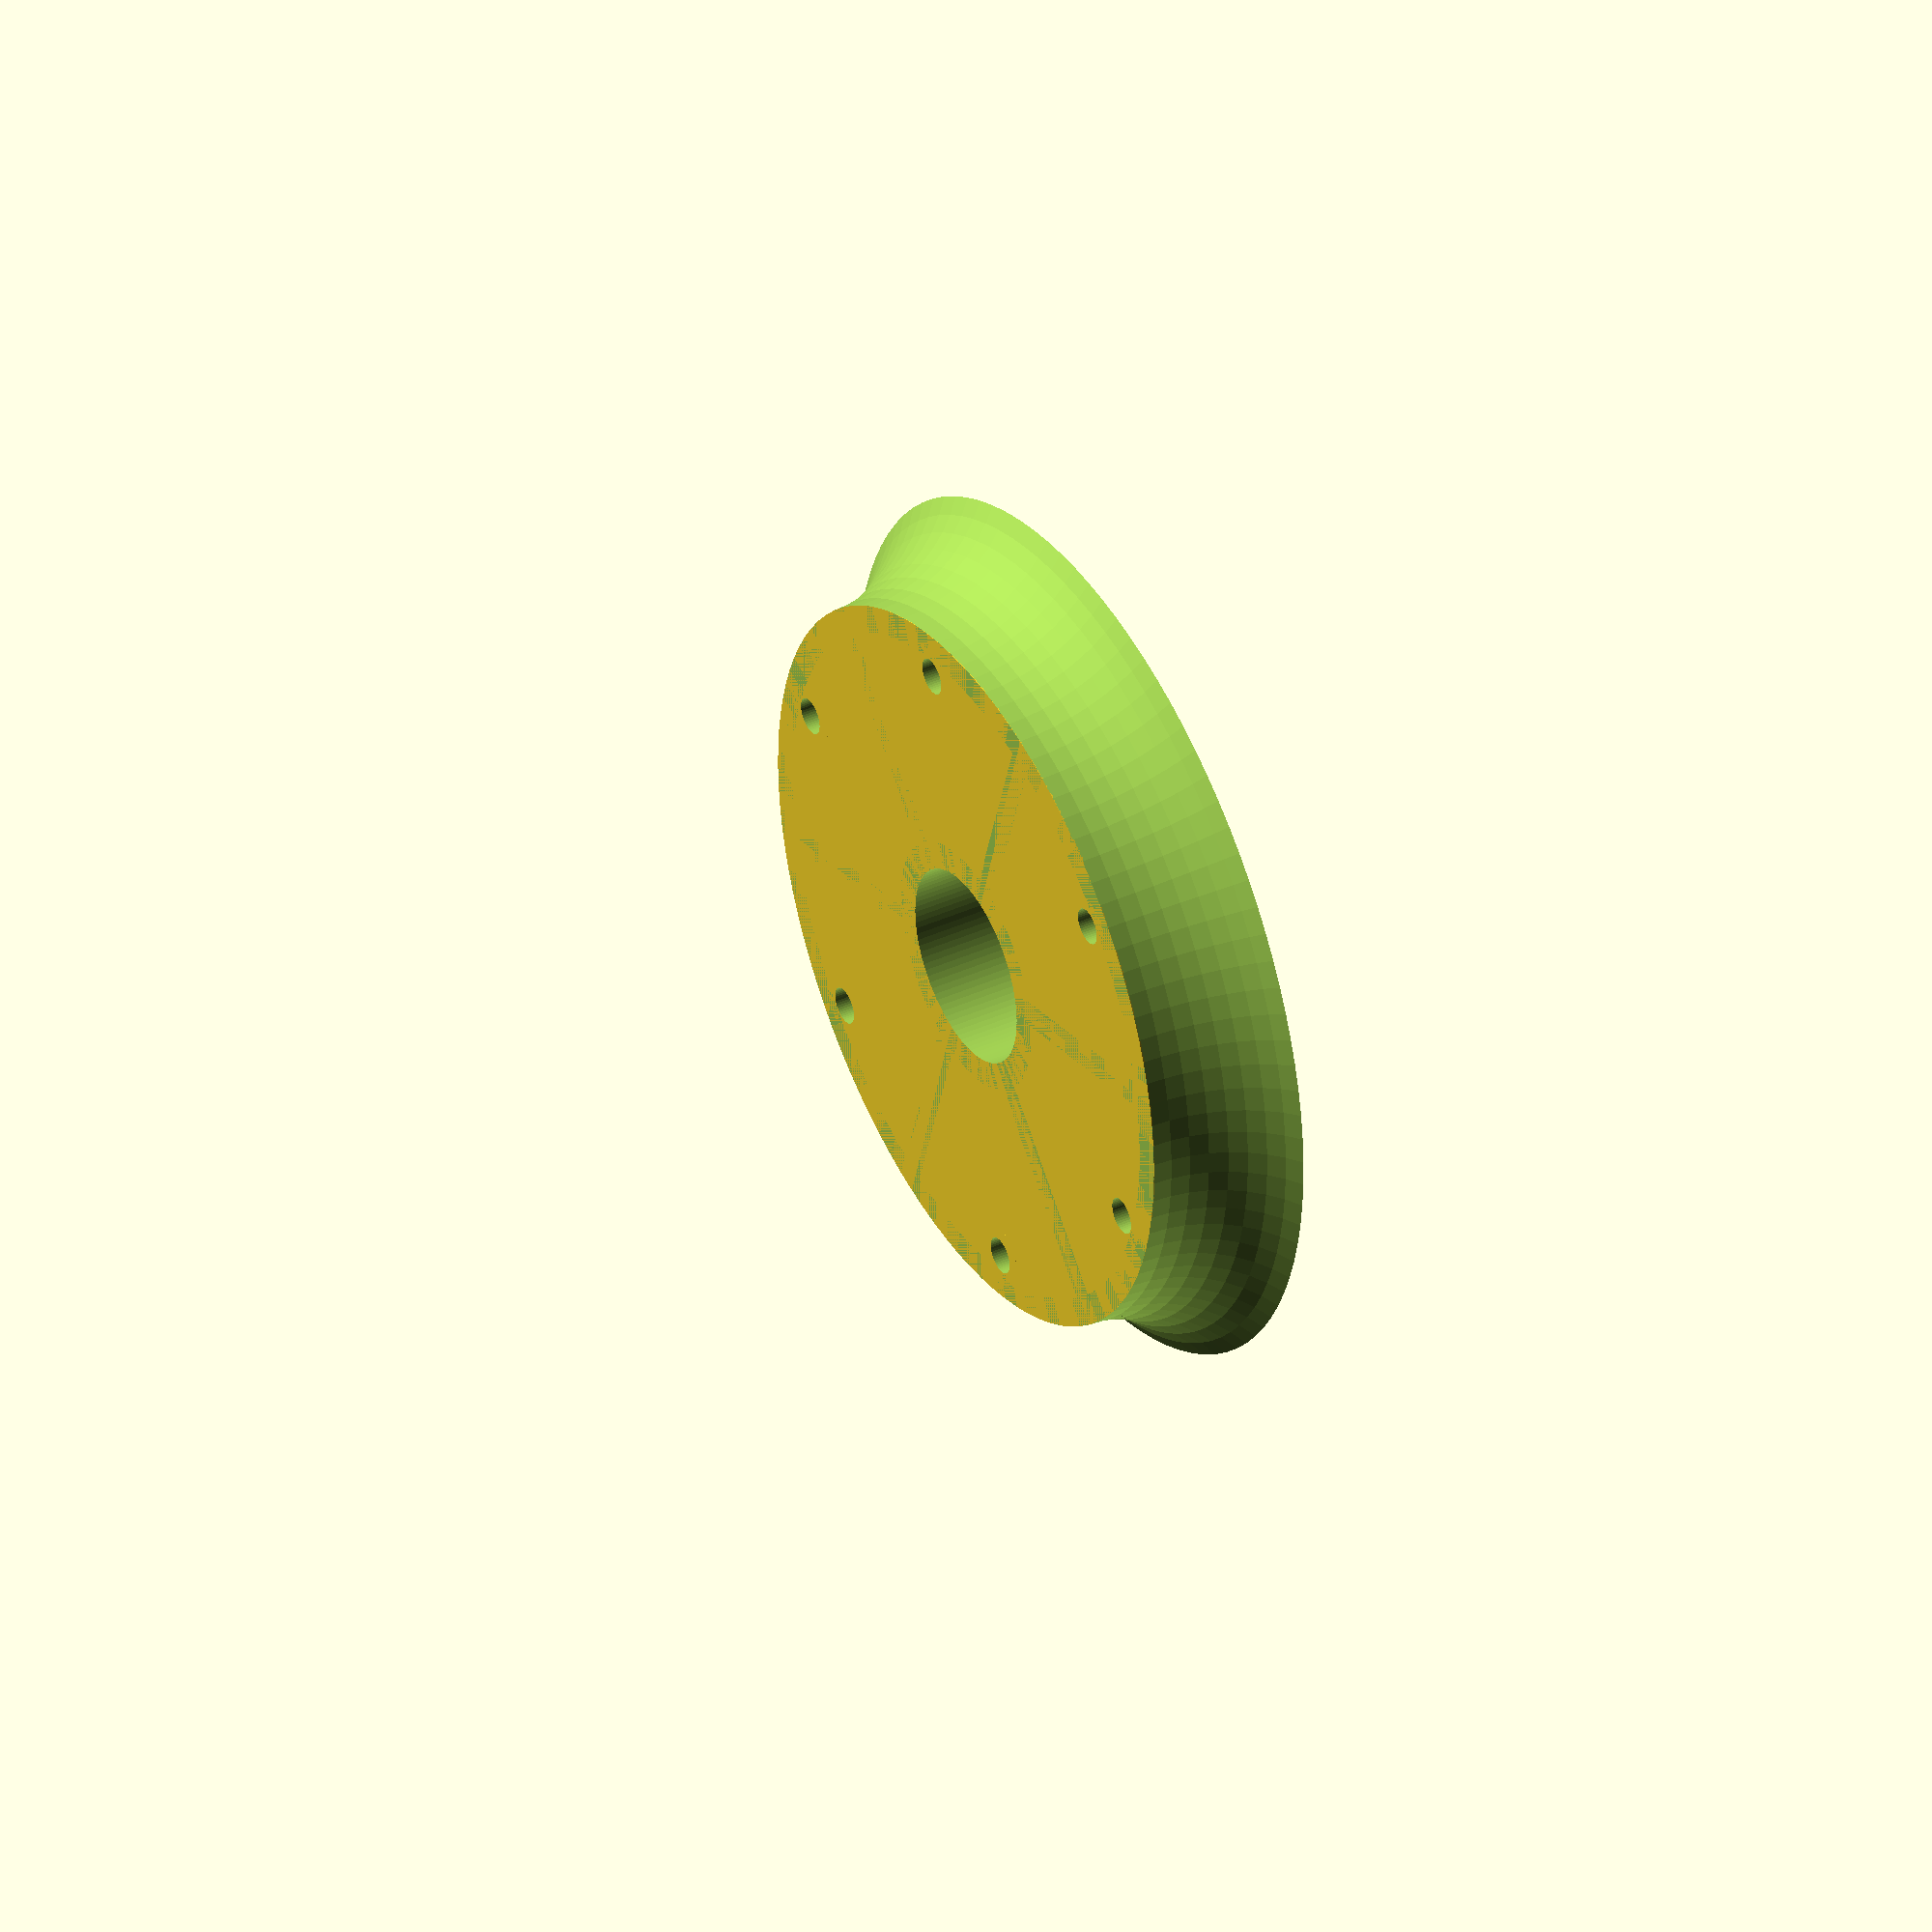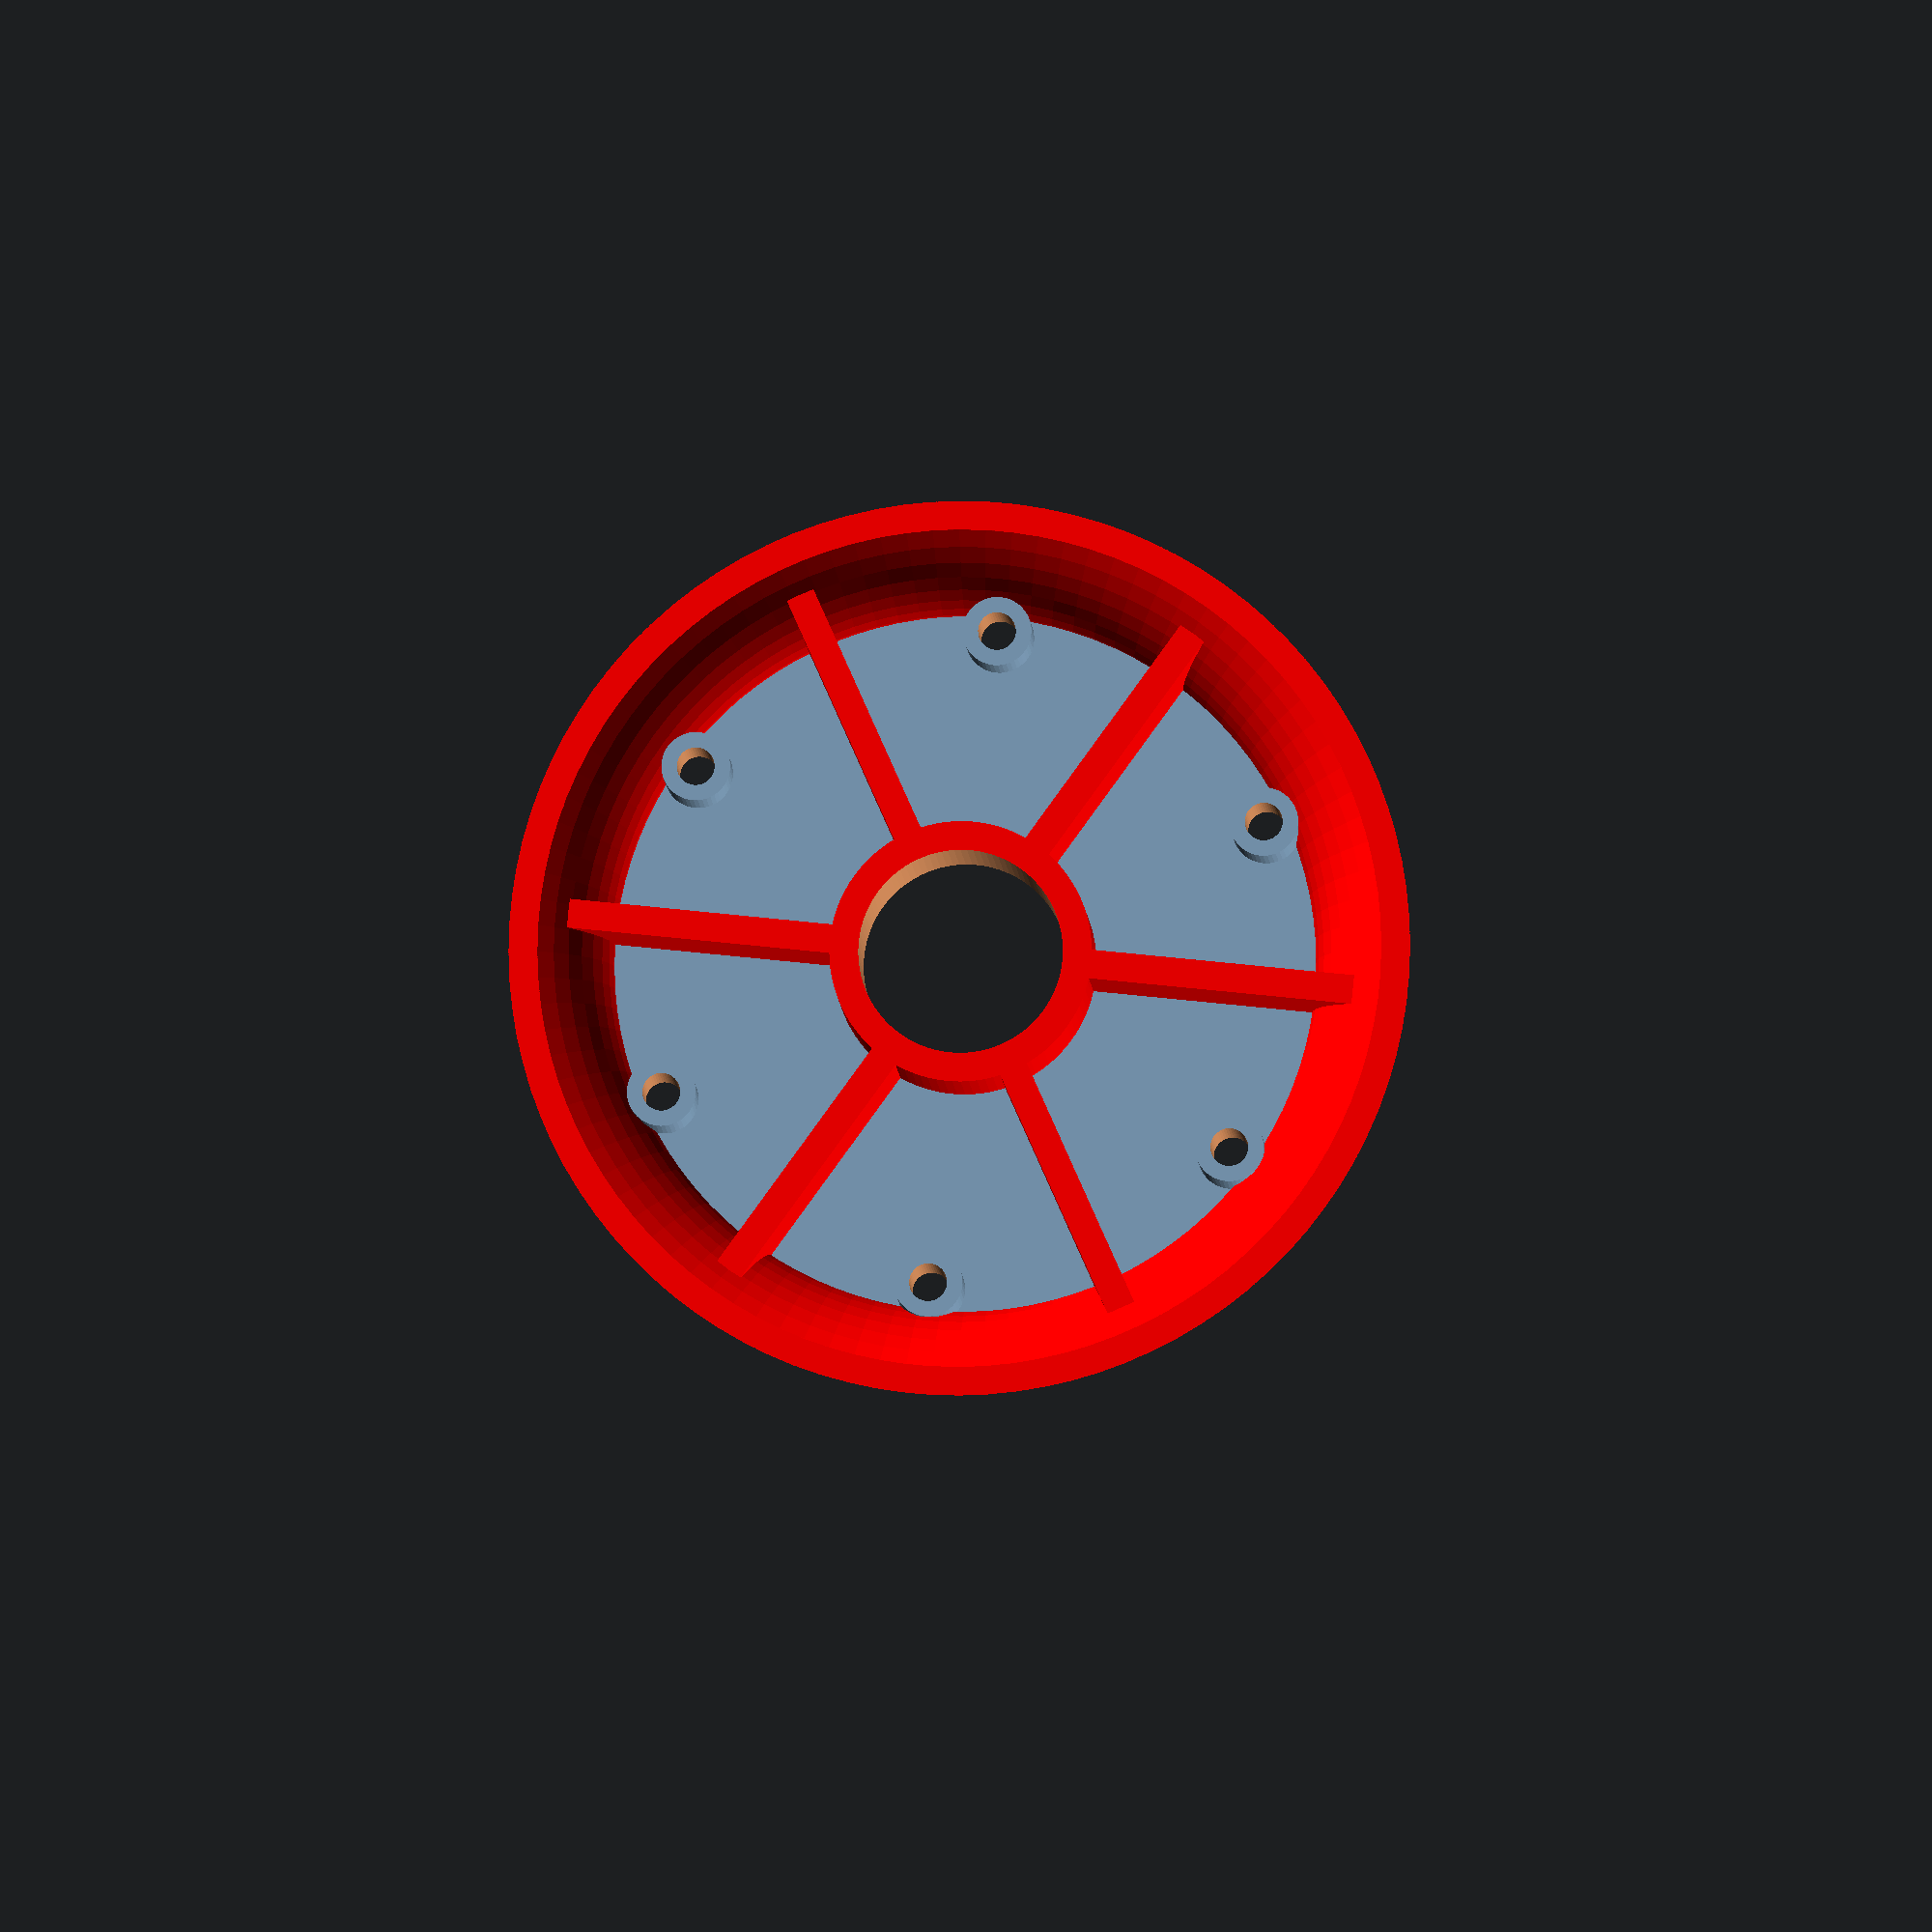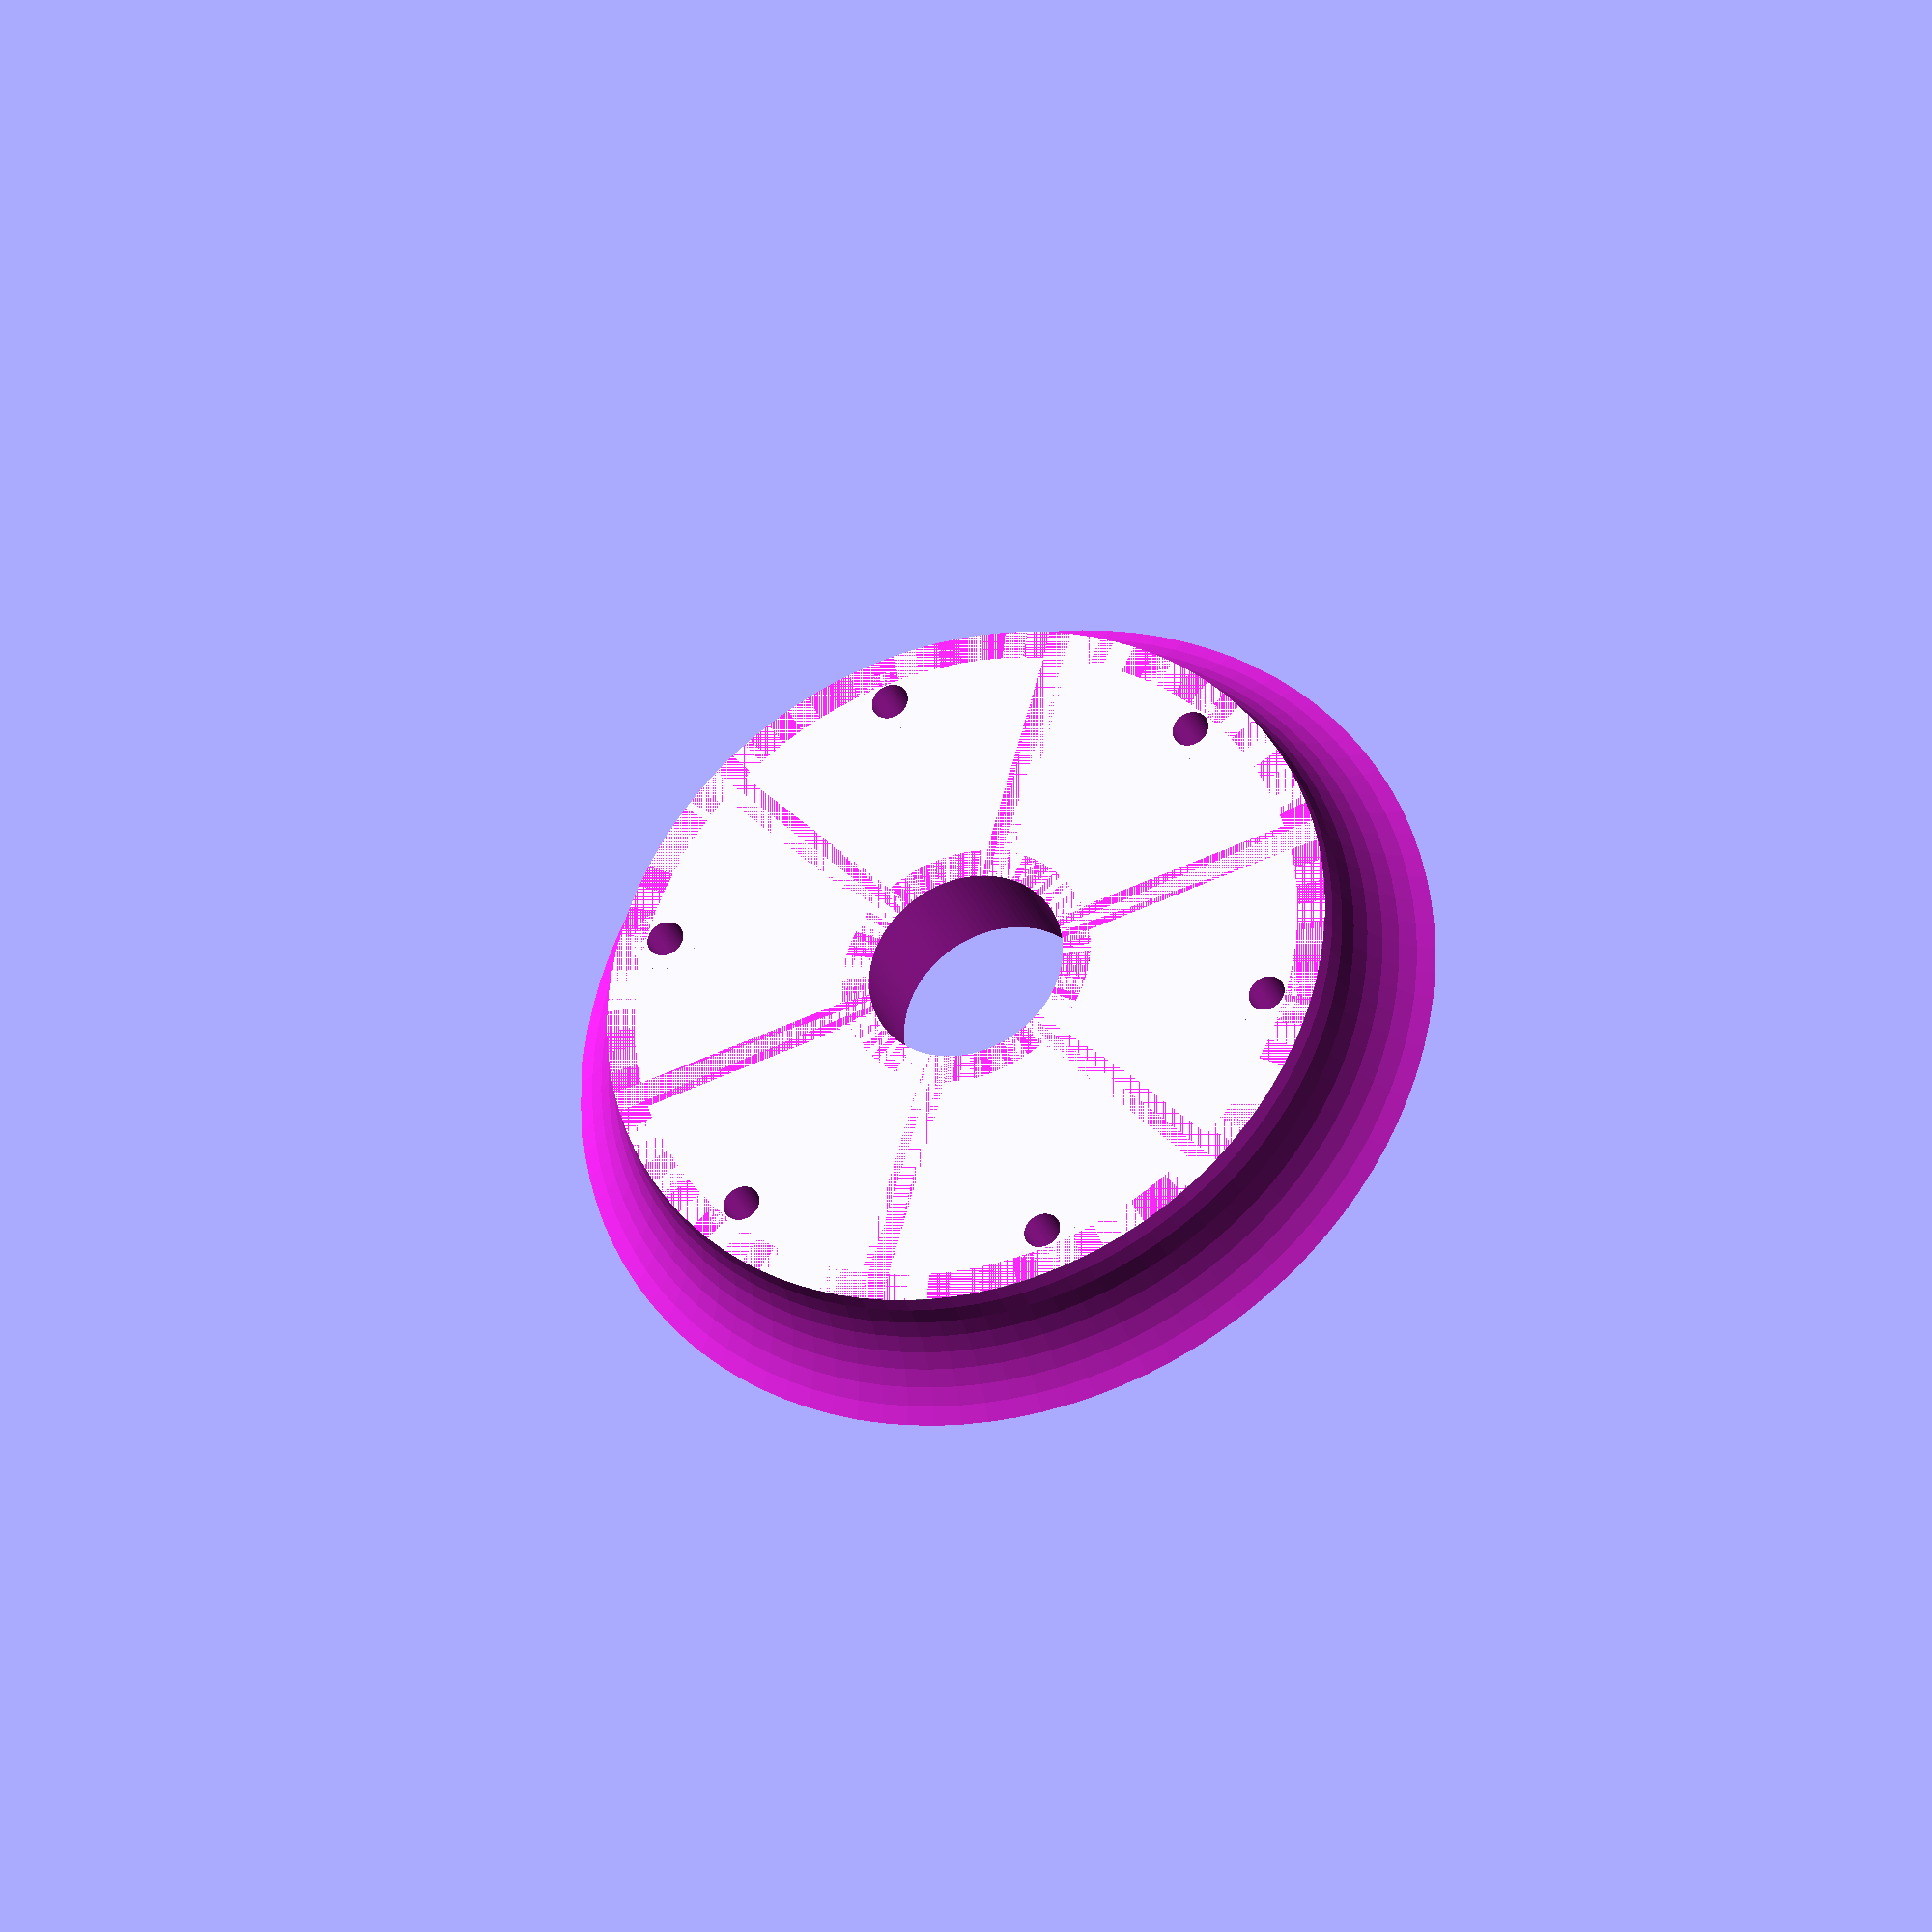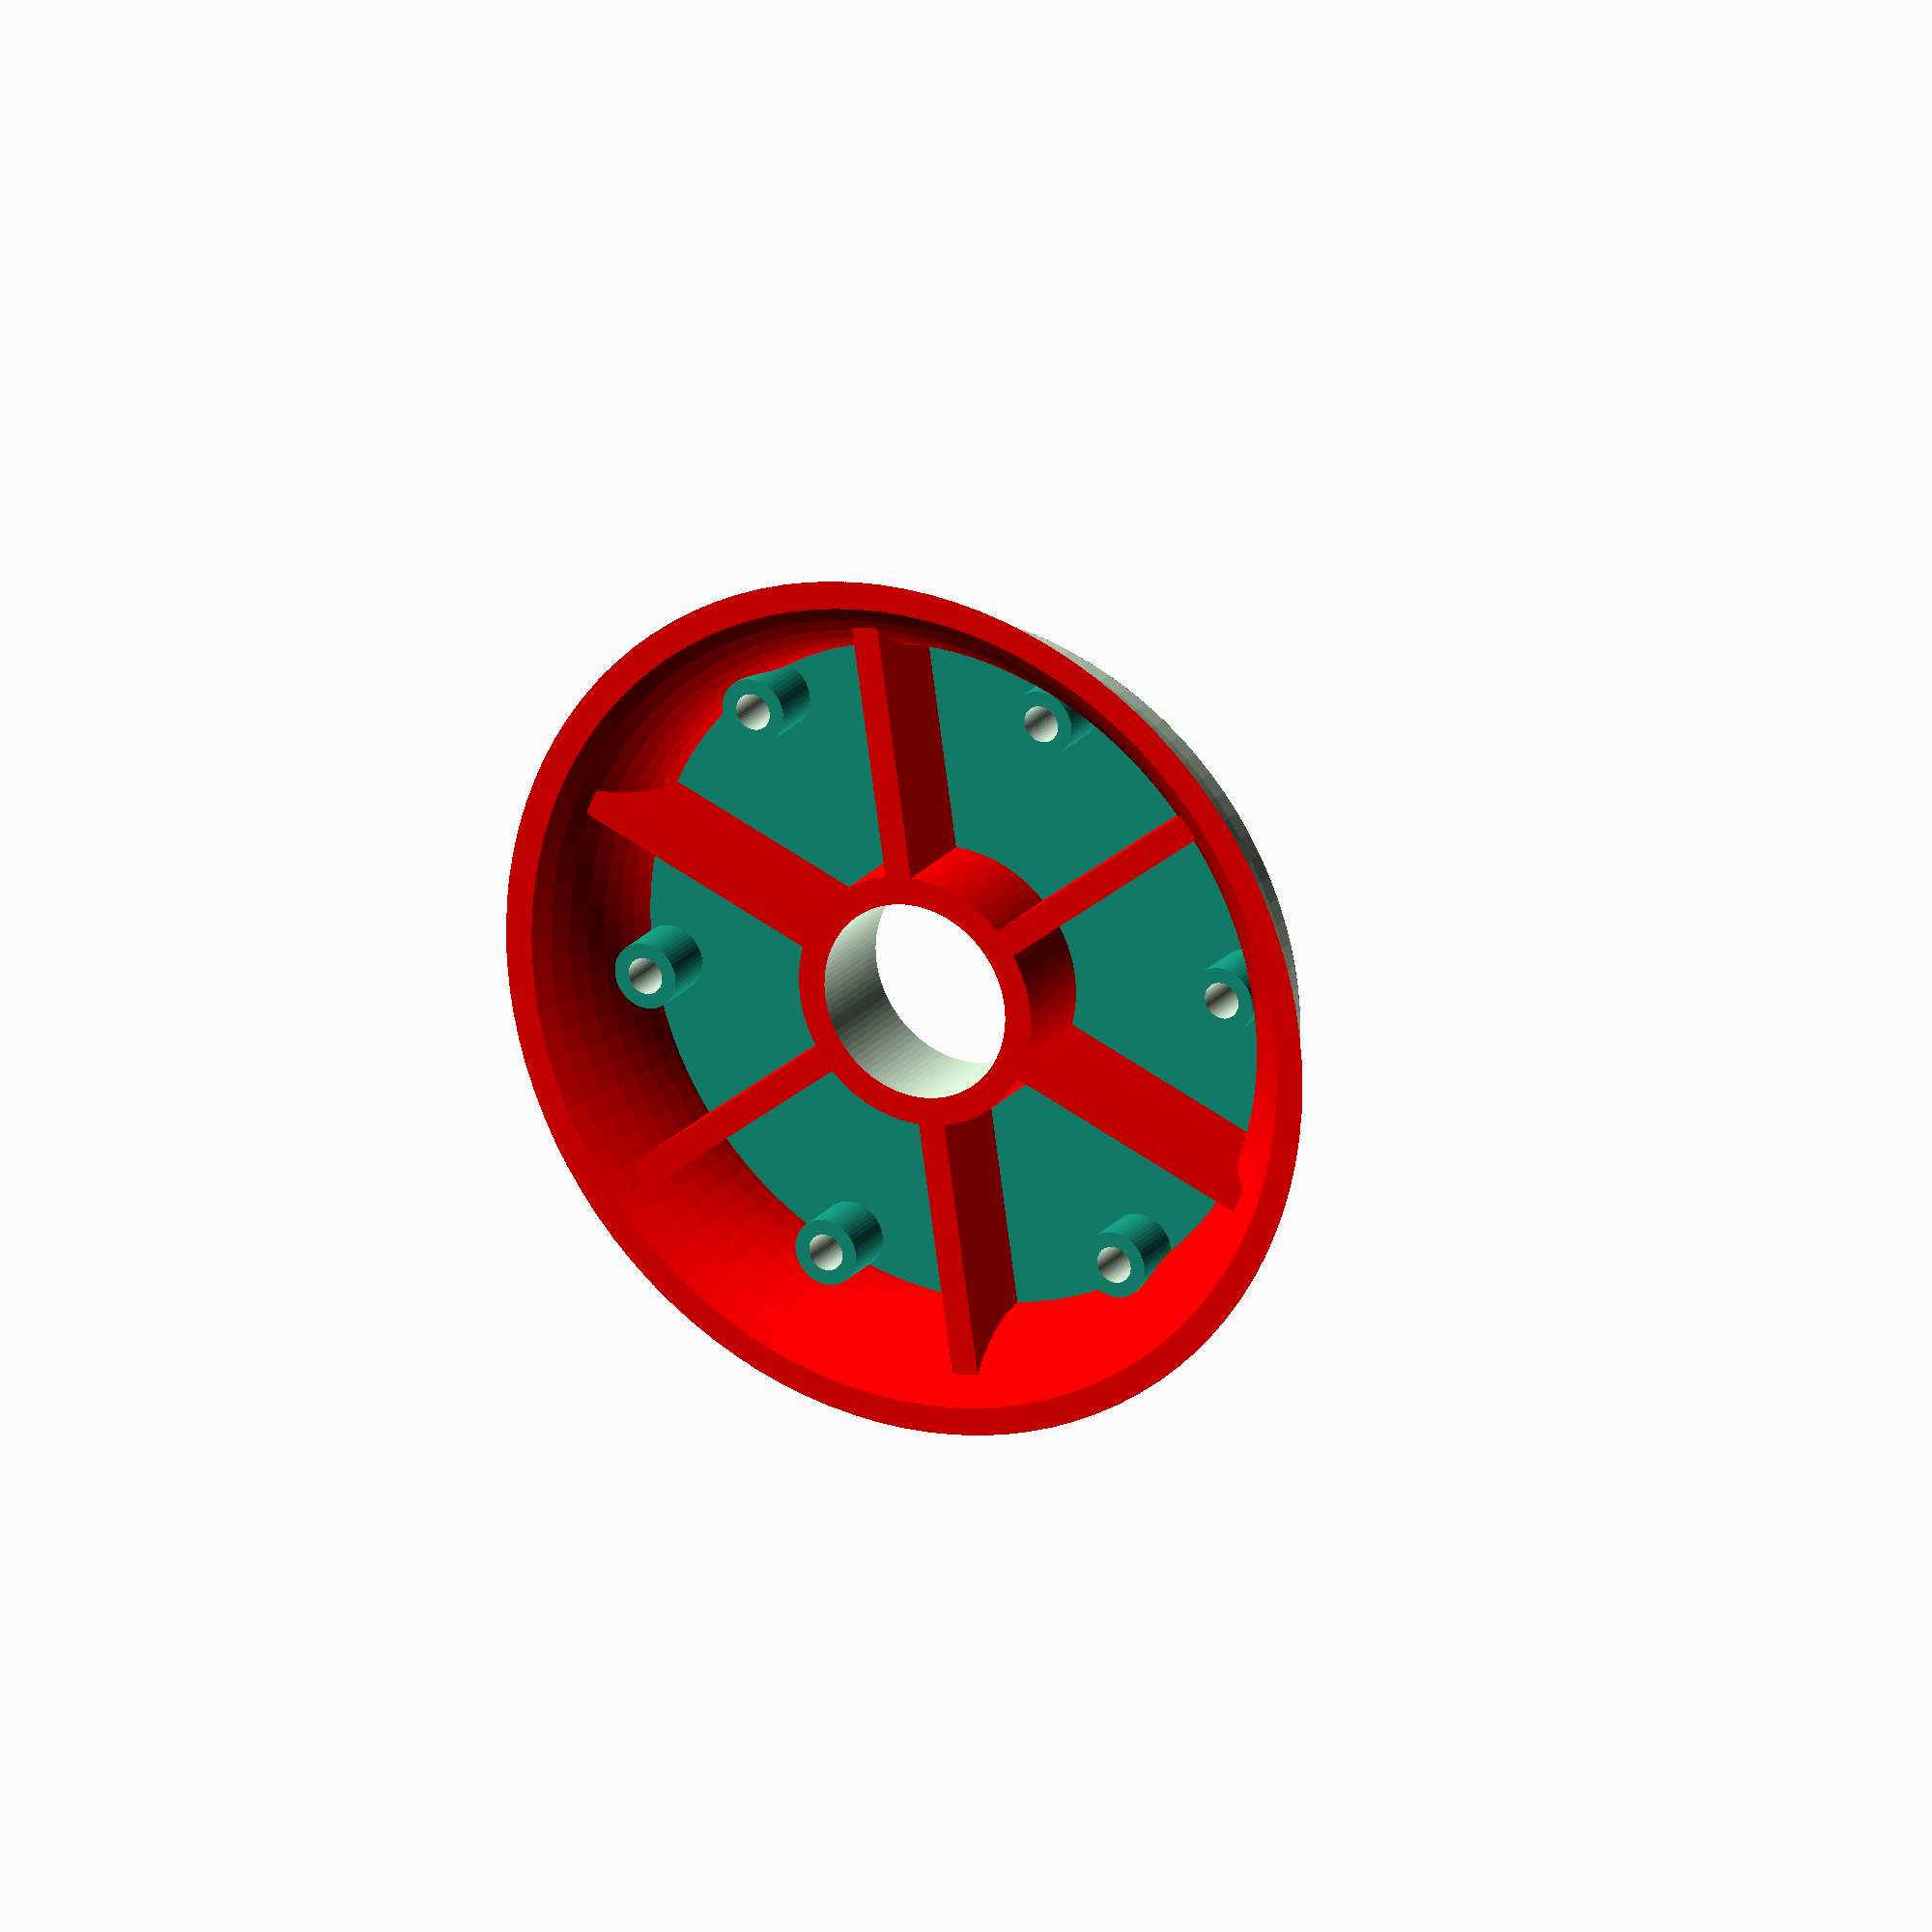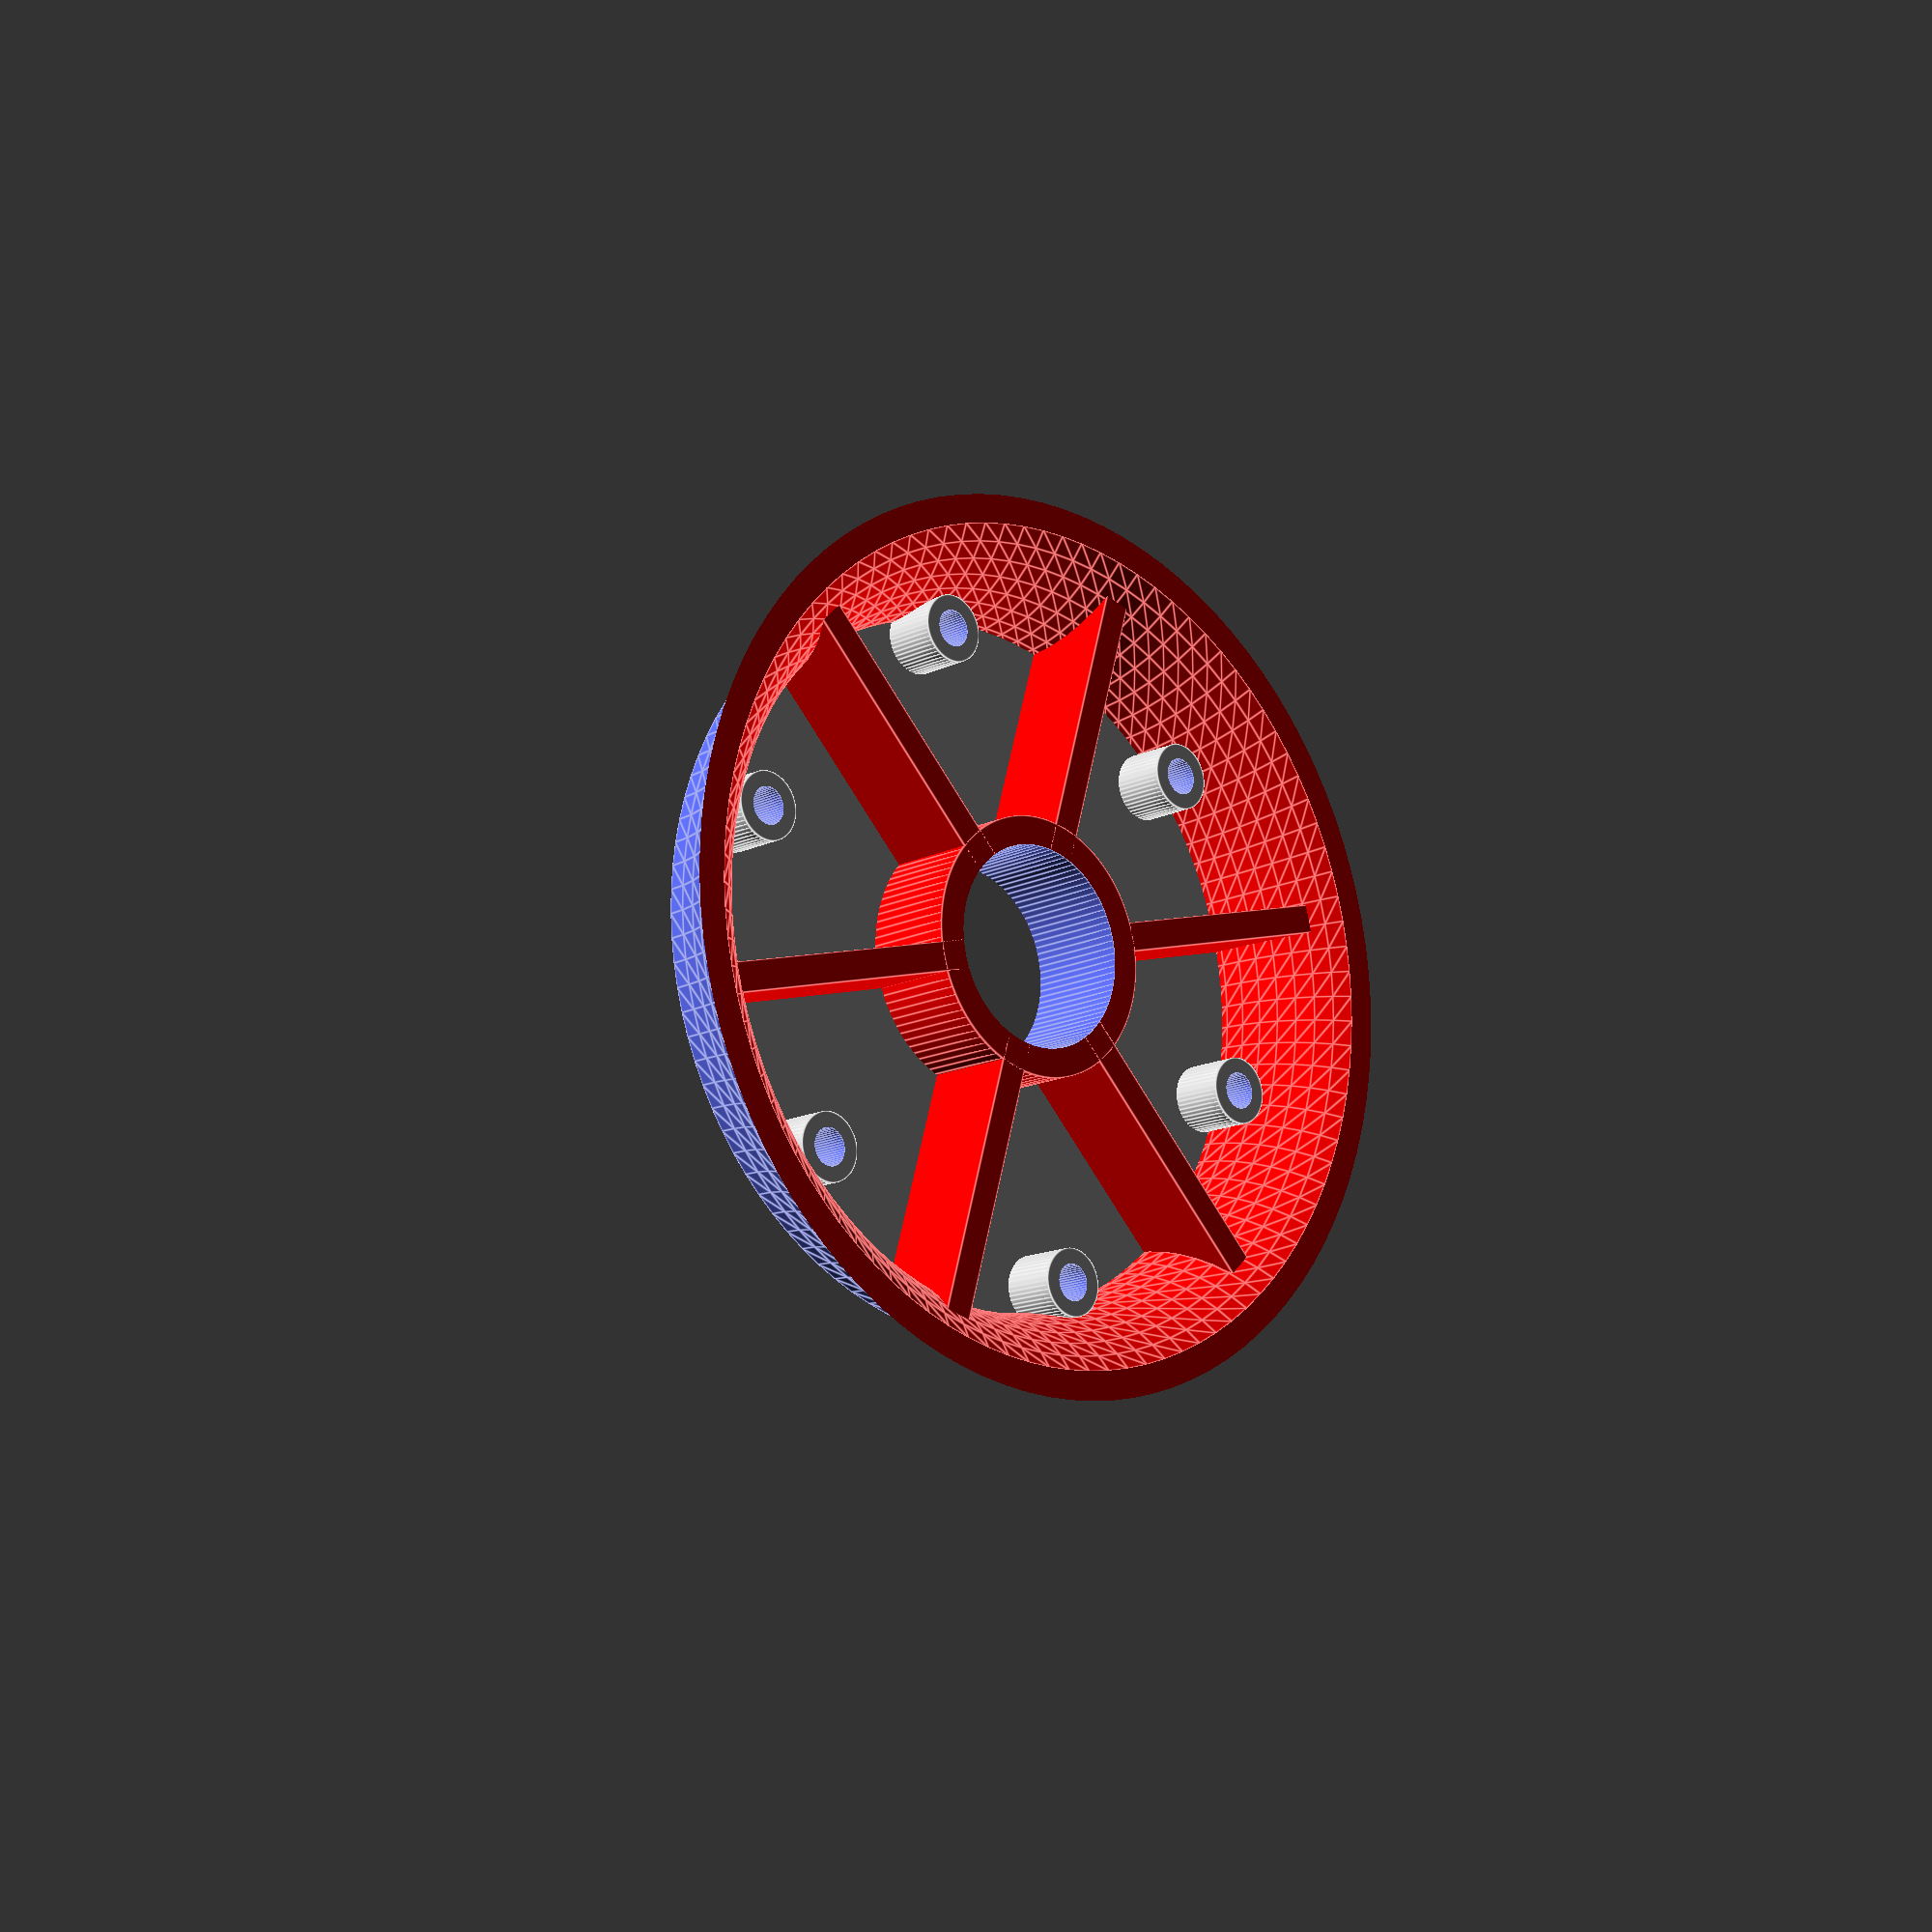
<openscad>
// Parameters for the toroid
outer_radius    =   100;   // The overall radius of the toroid
tube_radius     =  22.5;   // The radius of the tube

// Printer Params
extrude_width   =   0.7;
wall_count      =     6;

layer_height    =   0.3;
base_lyr_count  =     6;


// Paremeters for hub
hub_height      =    38;
num_spokes      =     6;   // The number of spokes in the wheel
axle_height     =  31.5;
axle_diam       =  29.7;
bearings        = false;   // later
side_render     =   "i";   // or "o". inner outer yada yada

plate_lyr_thkns = layer_height*base_lyr_count;
hub_thickness   = extrude_width*wall_count;
spoke_thickness = extrude_width*wall_count;

washer_diam     =    10;
thread_diam     =   5.5; // plus .5 mm slop
bolt_case       =    10;

// Toroid formula
module toroid(outer_radius, tube_radius) {
    rotate_extrude($fn=100)
    translate([outer_radius-tube_radius, 0, 0])
    circle(tube_radius, $fn=50);
}
 // Function to create a single spoke                                                                                                                                                                                             
module spoke() { 
    cube([spoke_thickness, (outer_radius-tube_radius)*2, axle_height], center=true);
}
// Module to create a single cylinder
module cylinder_spoke(cylinder_height = 10, cylinder_diameter = 10, num_cylinders = num_spokes, slip = false) {

    if(slip == true){
        cyl_height = cylinder_height+0.1;
        translate([0,0,-0.05]) 
        cylinder(h = cyl_height, d = cylinder_diameter, $fn = 50);
    }
    if(slip == false){
        cyl_height = cylinder_height;
        cylinder(h = cyl_height, d = cylinder_diameter, $fn = 50);
    }
}
module cylinder_array(diam = thread_diam, height = bolt_case, slop = false) {
    // Generate cylinders around a central point
    for (i = [0 : num_spokes - 1]) {
        rotate([0, 0, i * 360 / num_spokes]) {
            translate([outer_radius-((tube_radius*2)+(hub_thickness*1.7)), 0, 0]) {
                cylinder_spoke(cylinder_diameter = diam, cylinder_height = height, slip = slop);
            }
        }
    }
}
// Module for base hub structure
module hub_base( isHalf = true ) {
    if(isHalf == true){
        difference() {
            // hub assembly
            difference() {
                color("red"){
                    intersection(){
                        cylinder(h = hub_height, r = outer_radius-tube_radius, center=true);
                        toroid(outer_radius-hub_thickness,tube_radius);
                    }
                    difference() {
                        // Rotate and place spokes around a circle
                        for (i = [0 : num_spokes - 1]) {
                            rotate([0, 0, i * 360 / num_spokes]) {
                                translate([0, tube_radius / 2, 0]) {
                                    spoke();
                                }
                            }
                        }
                        // remove for axle assembly
                        cylinder(h = axle_height+.1, d = axle_diam, center = true, $fn = 100);
                    }

                    // axle assembly
                    difference() {
                        cylinder(h = axle_height, d = axle_diam+(spoke_thickness*2), center = true, $fn = 100);
                        cylinder(h = axle_height+.1, d = axle_diam, center = true, $fn = 100);
                    }
                    
                }
                toroid(outer_radius, tube_radius);
            }
            mirror([0,0,1]) 
            cylinder(h = hub_height, d = outer_radius*2);
        }
    }
    else{
        // hub assembly
        difference() {
            color("red"){
                intersection(){
                    cylinder(h = hub_height, r = outer_radius-tube_radius, center=true);
                    toroid(outer_radius-hub_thickness,tube_radius);
                }
                difference() {
                    // Rotate and place spokes around a circle
                    for (i = [0 : num_spokes - 1]) {
                        rotate([0, 0, i * 360 / num_spokes]) {
                            translate([0, tube_radius / 2, 0]) {
                                spoke();
                            }
                        }
                    }
                    // remove for axle assembly
                    cylinder(h = axle_height+.1, d = axle_diam, center = true, $fn = 100);
                }

                // axle assembly
                difference() {
                    cylinder(h = axle_height, d = axle_diam+(spoke_thickness*2), center = true, $fn = 100);
                    cylinder(h = axle_height+.1, d = axle_diam, center = true, $fn = 100);
                }
                
            }
            toroid(outer_radius, tube_radius);
        }
    }
}

module hub_half(side = side_render) {
    // mirror([0,0,1]) 
    if(side == "i") {
        hub_base();
        difference() {
            cylinder(h = plate_lyr_thkns, r = outer_radius-tube_radius*2, $fn = 100);
            cylinder(h = axle_height+.1, d = axle_diam, center = true, $fn = 100);
            cylinder_array(thread_diam, bolt_case, slop =  true);
        }
        difference(){
            cylinder_array(washer_diam, bolt_case, slop =  false);
            cylinder_array(thread_diam, bolt_case, slop =  true);
        }
    }
    else {
        hub_base();
        difference() {
            cylinder(h = plate_lyr_thkns, r = outer_radius-tube_radius*2, $fn = 100);
            cylinder(h = axle_height+.1, d = axle_diam, center = true, $fn = 100);
            cylinder_array(thread_diam, bolt_case, slop =  true);
        }
        difference(){
            cylinder_array(washer_diam, bolt_case, slop =  false);
            cylinder_array(thread_diam, bolt_case, slop = true);
        }
    }
}

// hub_base(false);

hub_half(side_render);


</openscad>
<views>
elev=141.3 azim=102.1 roll=299.7 proj=o view=wireframe
elev=7.8 azim=36.0 roll=2.9 proj=o view=wireframe
elev=30.0 azim=224.1 roll=198.8 proj=o view=wireframe
elev=338.4 azim=291.7 roll=28.1 proj=o view=solid
elev=194.1 azim=196.0 roll=222.4 proj=p view=edges
</views>
